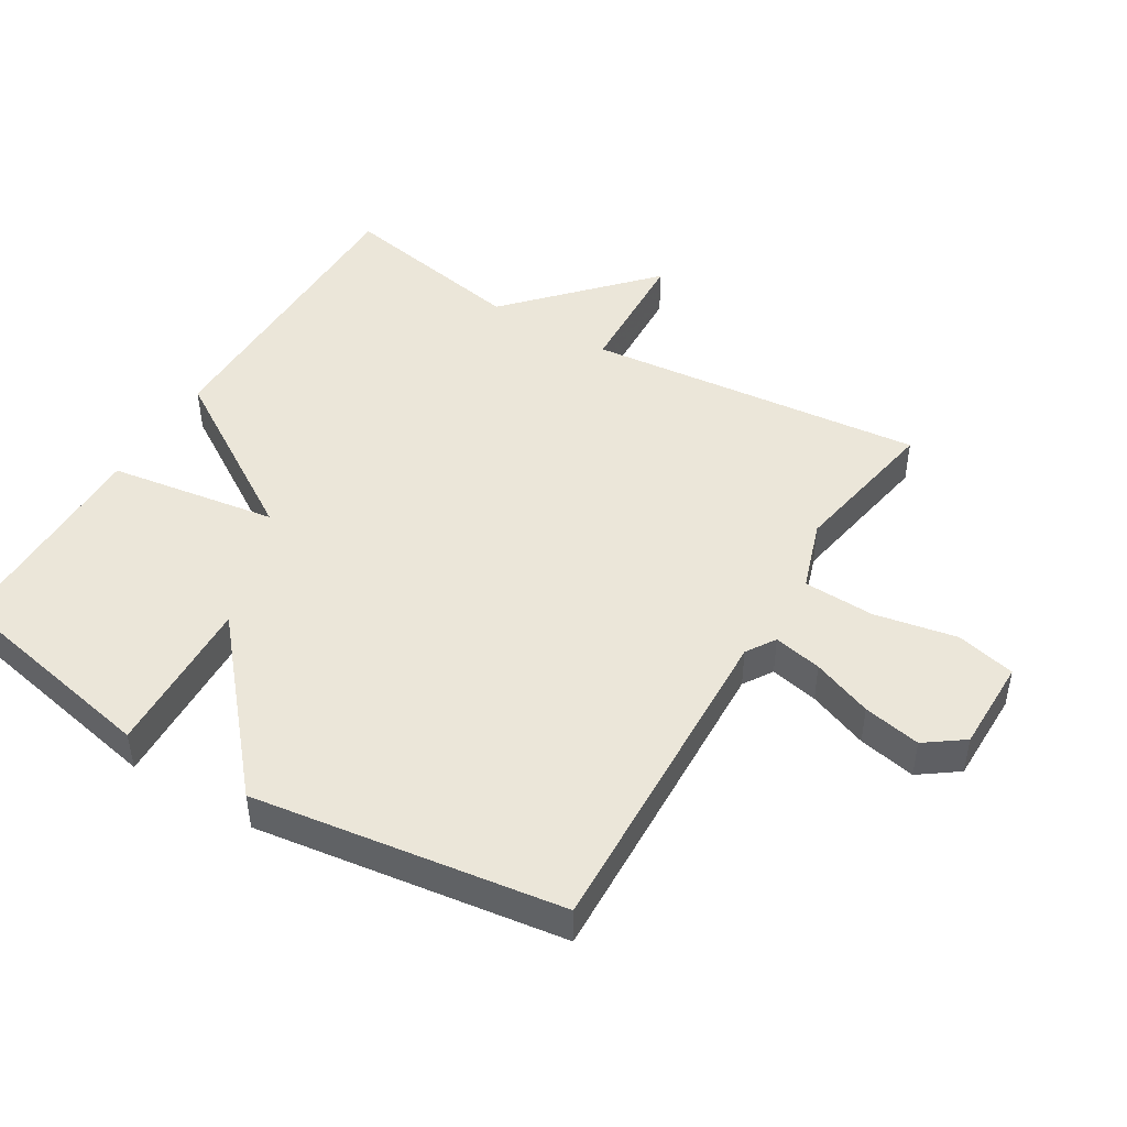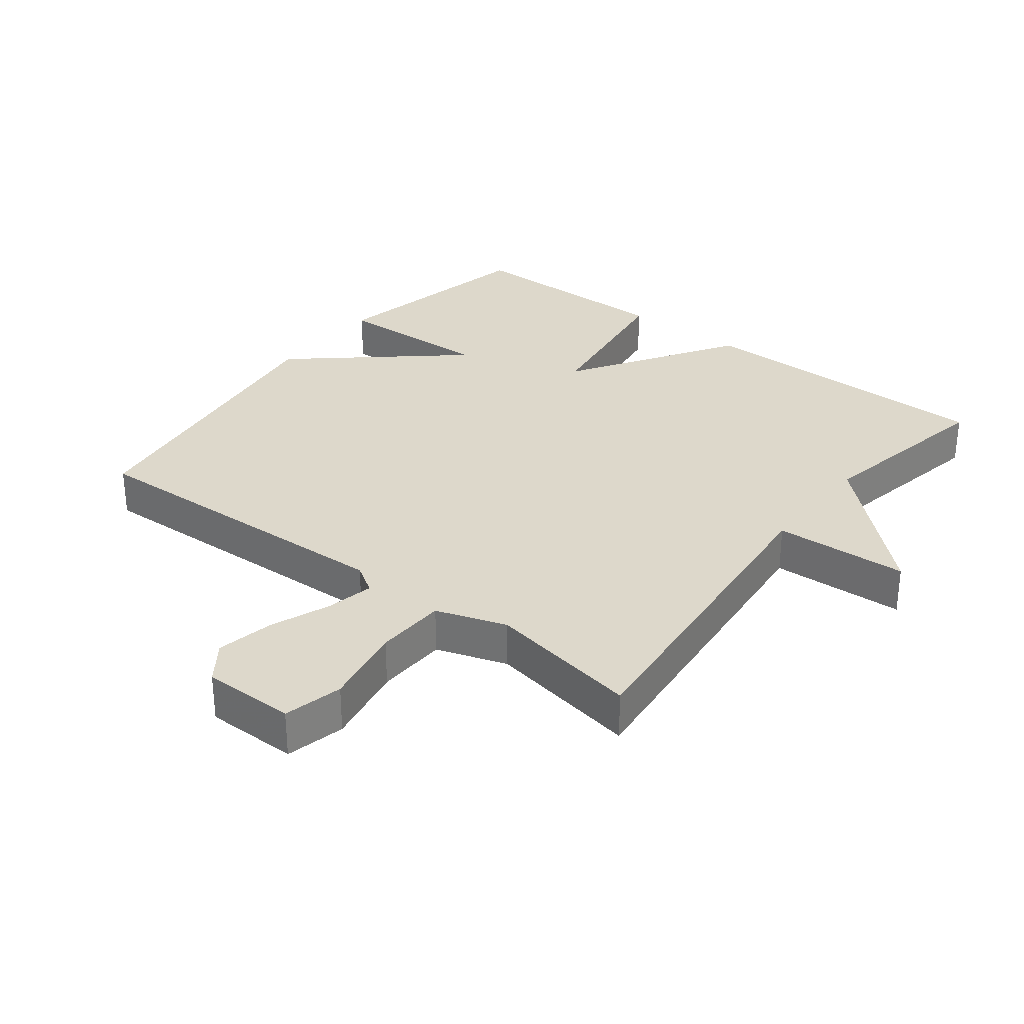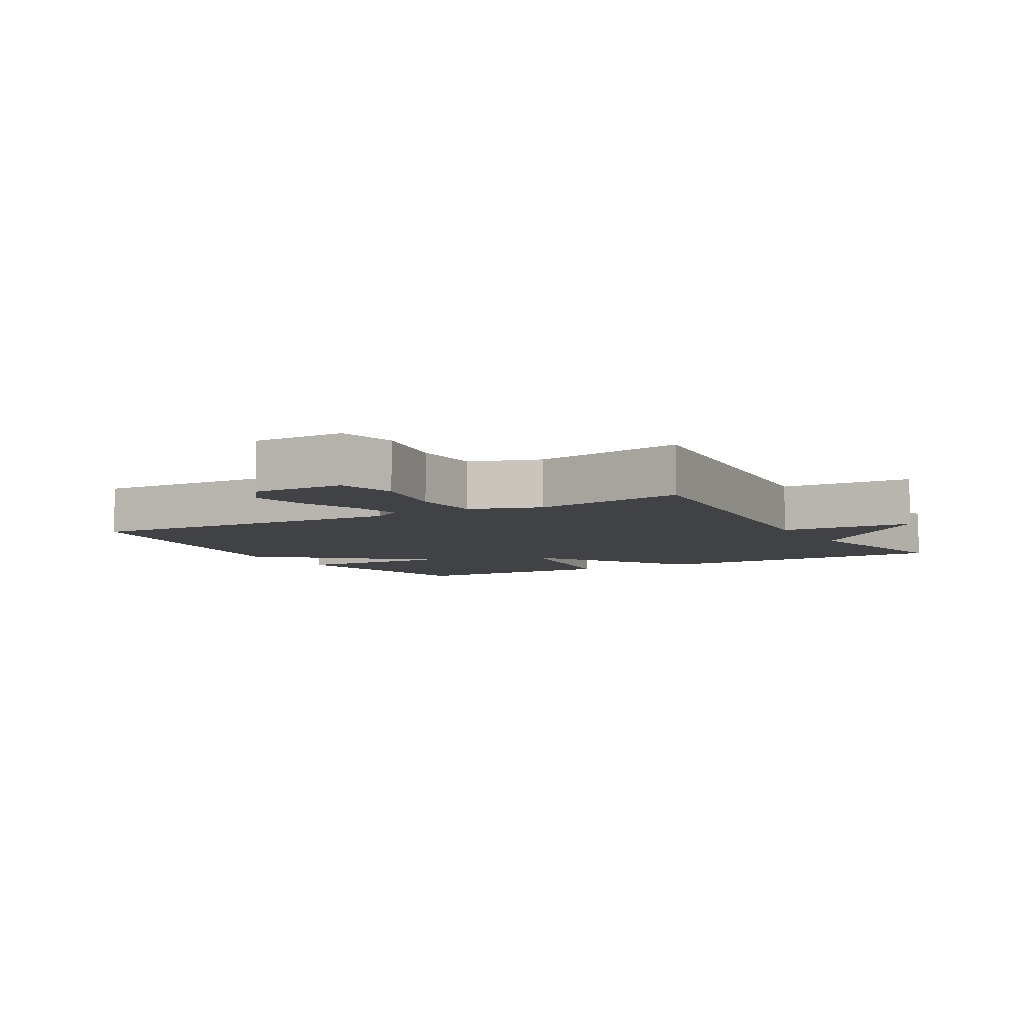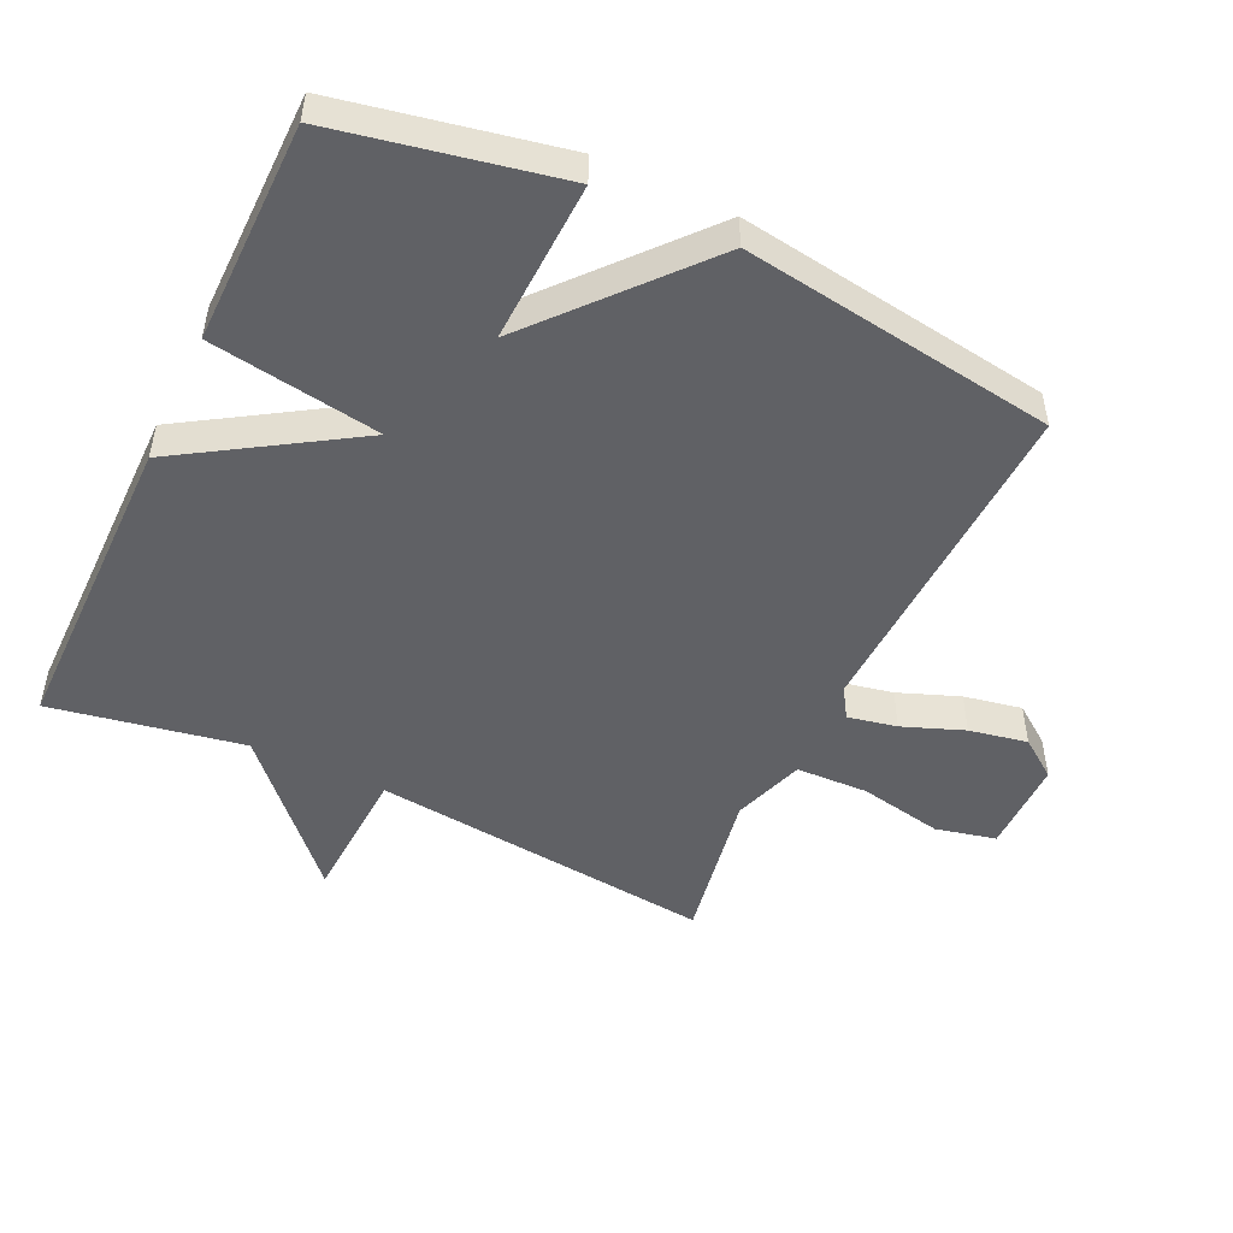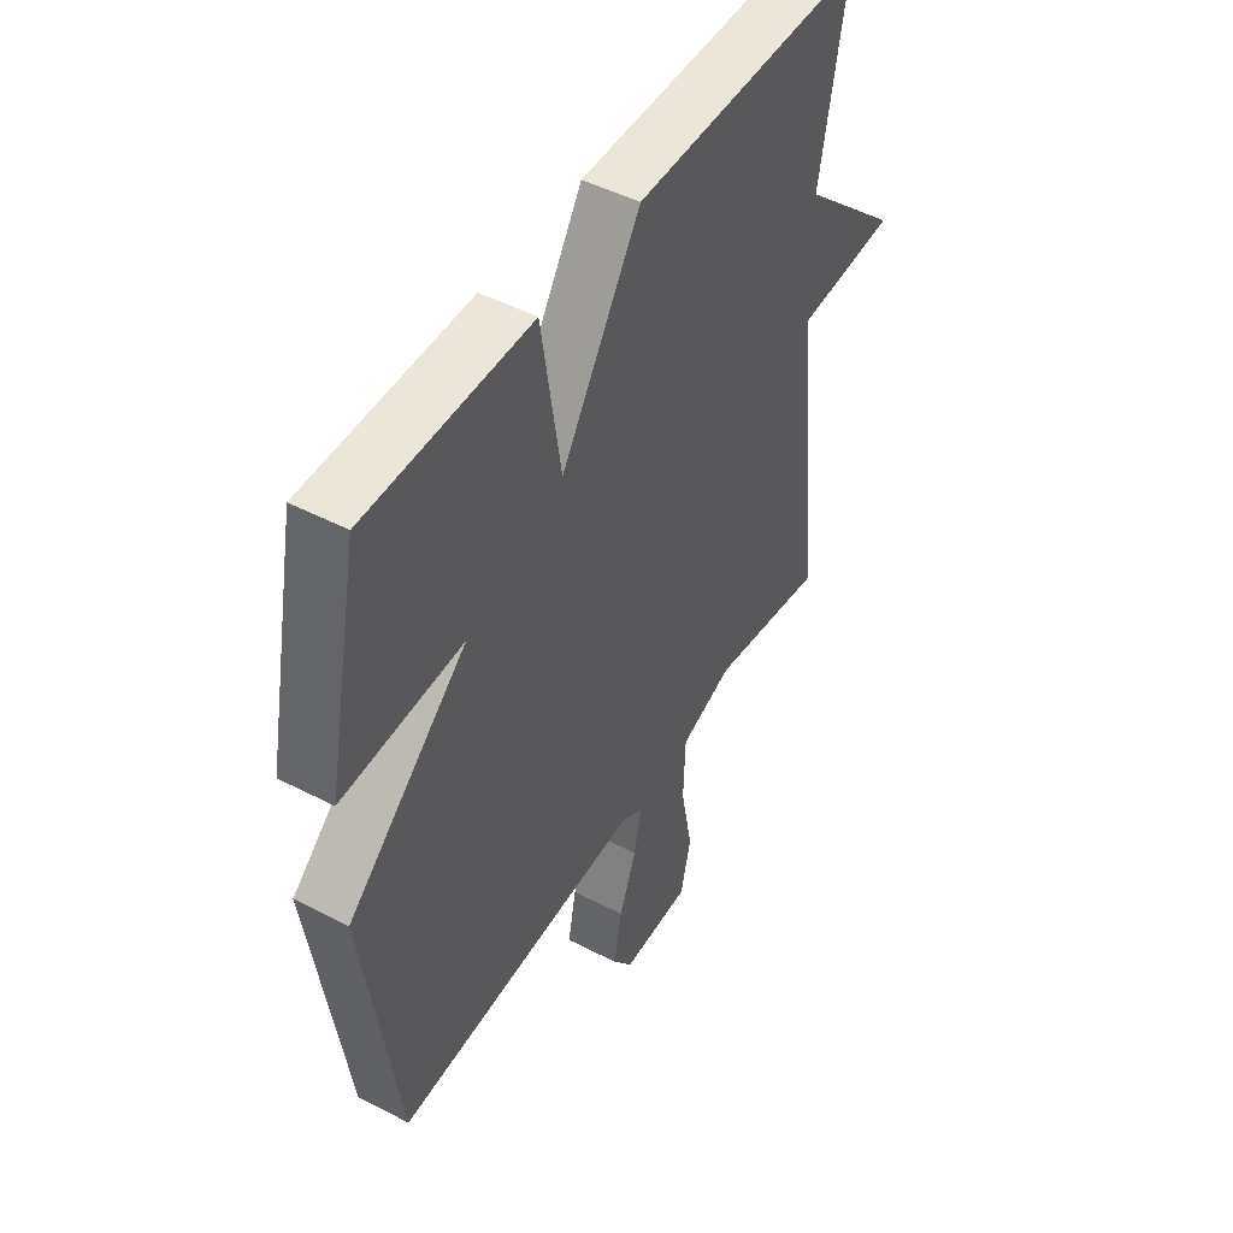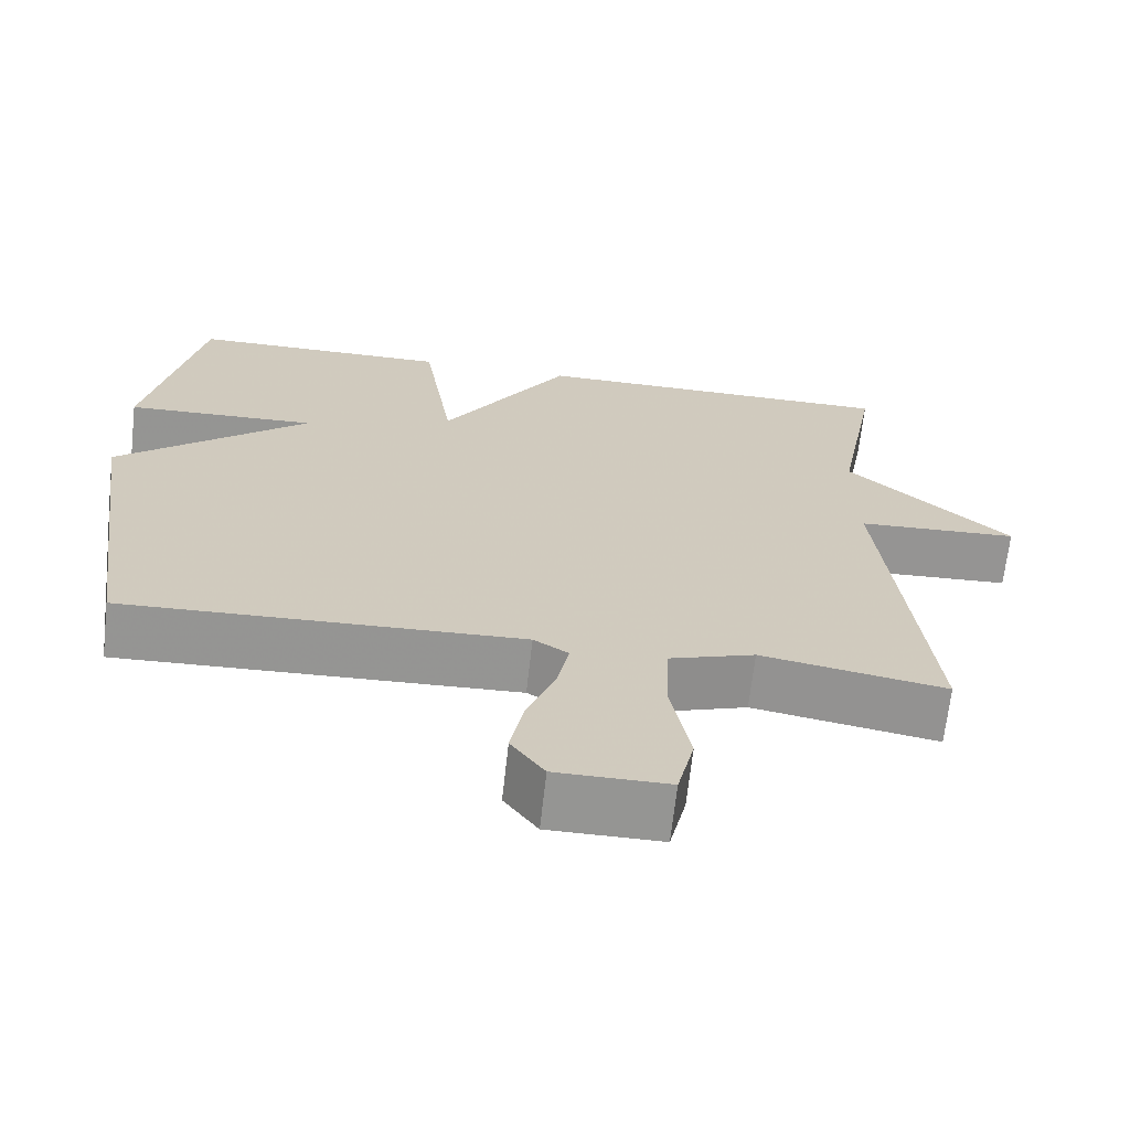
<metadata>
{"format":"obj","ext":"obj","renderer":"f3d","projection":"perspective","resolution":1024,"background":"white","views":[{"elev":46.8,"azim":121.1,"up":"+Y"},{"elev":31.3,"azim":-142.1,"up":"+Y"},{"elev":-6.4,"azim":-150.1,"up":"+Y"},{"elev":-49.6,"azim":64.6,"up":"+Y"},{"elev":48.0,"azim":120.2,"up":"+Z"},{"elev":-67.3,"azim":173.6,"up":"+Z"}]}
</metadata>
<code>
v 0.5 0.07 -0.5
v 0 0.07 -0.481
v -0.044 0.07 -0.509
v -0.029 0.07 -0.582
v 0.006 0.07 -0.673
v 0.023 0.07 -0.76
v -0.019 0.07 -0.818
v -0.16 0.07 -0.818
v -0.181 0.07 -0.728
v -0.157 0.07 -0.603
v -0.161 0.07 -0.495
v -0.268 0.07 -0.459
v -0.5 0.07 -0.5
v -0.447 0.07 0.013
v -0.652 0.07 0.023
v -0.447 0.07 0.213
v -0.5 0.07 0.5
v -0.031 0.07 0.502
v 0.13 0.07 0.247
v 0.169 0.07 0.502
v 0.5 0.07 0.5
v 0.567 0.07 0.168
v 0.325 0.07 0.177
v 0.567 0.07 -0.032
v 0.5 0 -0.5
v 0 0 -0.481
v -0.044 0 -0.509
v -0.029 0 -0.582
v 0.006 0 -0.673
v 0.023 0 -0.76
v -0.019 0 -0.818
v -0.16 0 -0.818
v -0.181 0 -0.728
v -0.157 0 -0.603
v -0.161 0 -0.495
v -0.268 0 -0.459
v -0.5 0 -0.5
v -0.447 0 0.013
v -0.652 0 0.023
v -0.447 0 0.213
v -0.5 0 0.5
v -0.031 0 0.502
v 0.13 0 0.247
v 0.169 0 0.502
v 0.5 0 0.5
v 0.567 0 0.168
v 0.325 0 0.177
v 0.567 0 -0.032
f 23 24 1 2
f 21 22 23
f 20 21 23
f 19 20 23
f 19 23 2 3
f 18 19 3
f 17 18 3
f 16 17 3
f 14 15 16
f 14 16 3 4
f 12 13 14
f 11 12 14
f 4 5 6
f 14 4 6
f 11 14 6
f 10 11 6 7
f 7 8 9 10
f 26 25 48 47
f 47 46 45
f 47 45 44
f 47 44 43
f 27 26 47 43
f 27 43 42
f 27 42 41
f 27 41 40
f 40 39 38
f 28 27 40 38
f 38 37 36
f 38 36 35
f 30 29 28
f 30 28 38
f 30 38 35
f 31 30 35 34
f 34 33 32 31
f 1 25 26 2
f 2 26 27 3
f 3 27 28 4
f 4 28 29 5
f 5 29 30 6
f 6 30 31 7
f 7 31 32 8
f 8 32 33 9
f 9 33 34 10
f 10 34 35 11
f 11 35 36 12
f 12 36 37 13
f 13 37 38 14
f 14 38 39 15
f 15 39 40 16
f 16 40 41 17
f 17 41 42 18
f 18 42 43 19
f 19 43 44 20
f 20 44 45 21
f 21 45 46 22
f 22 46 47 23
f 23 47 48 24
f 24 48 25 1

</code>
